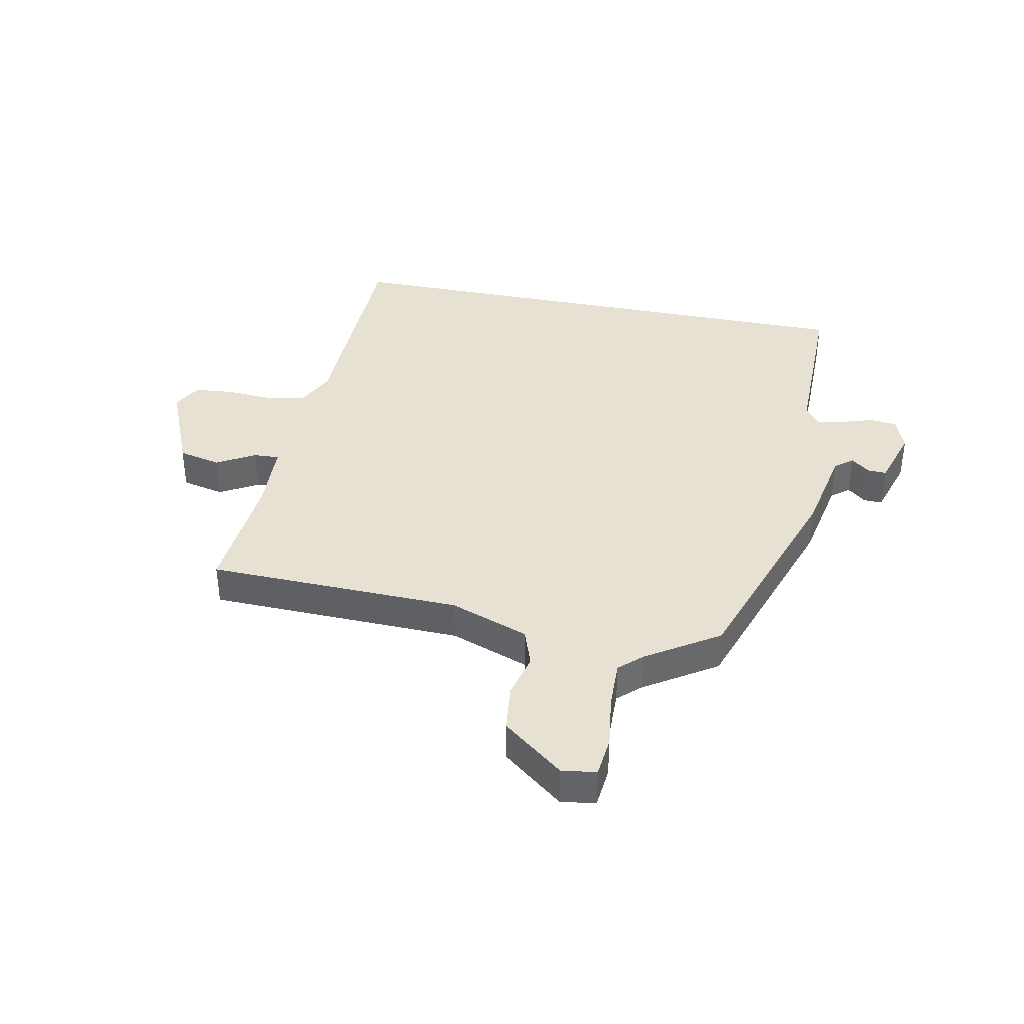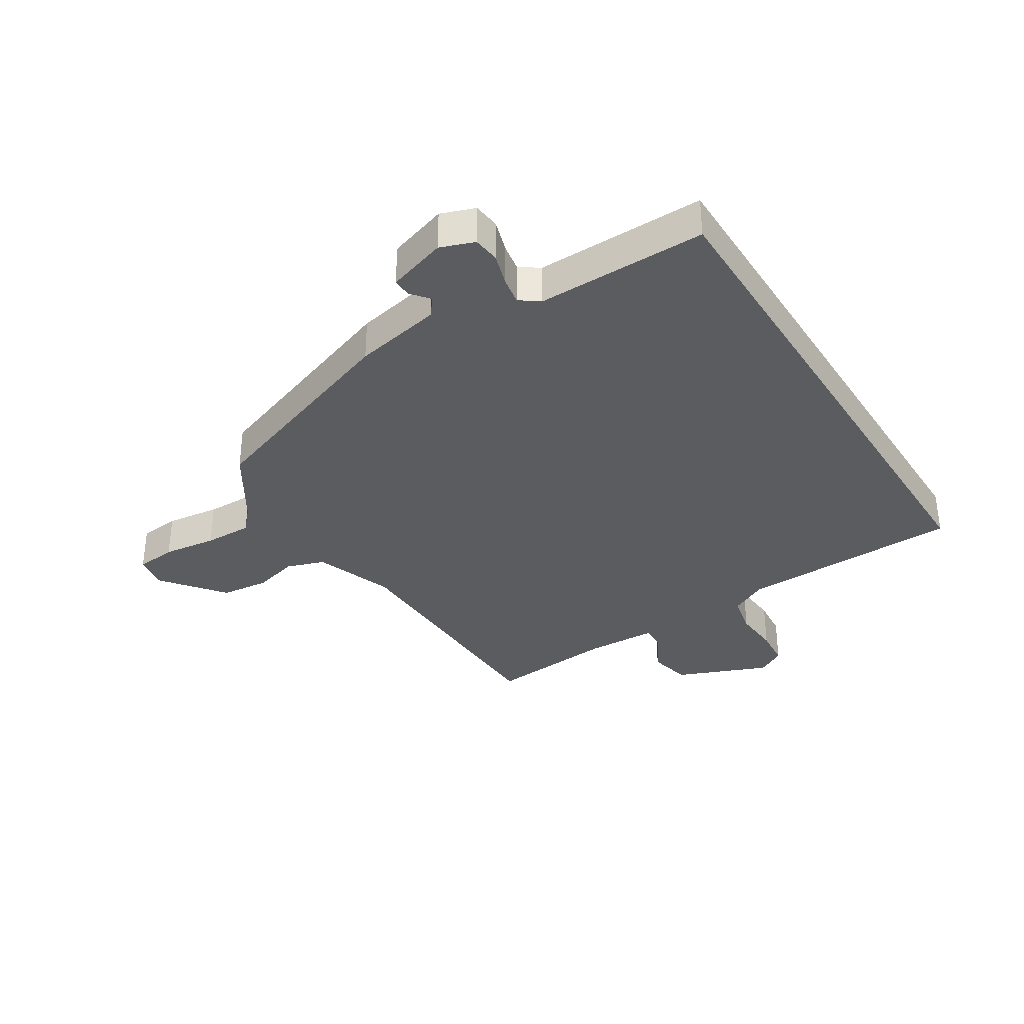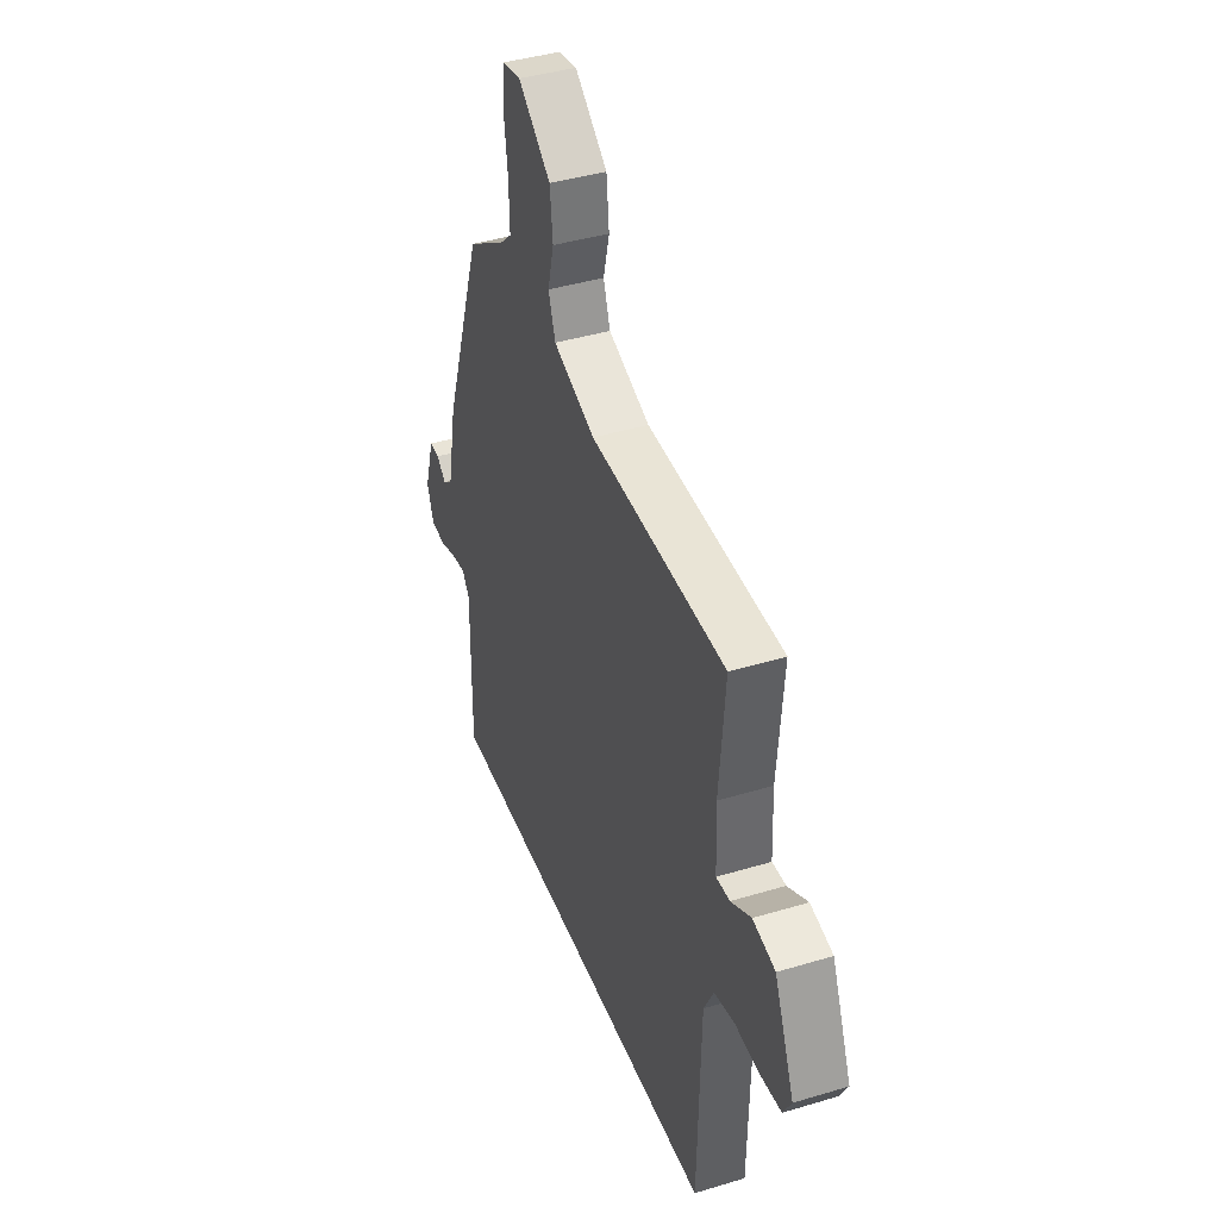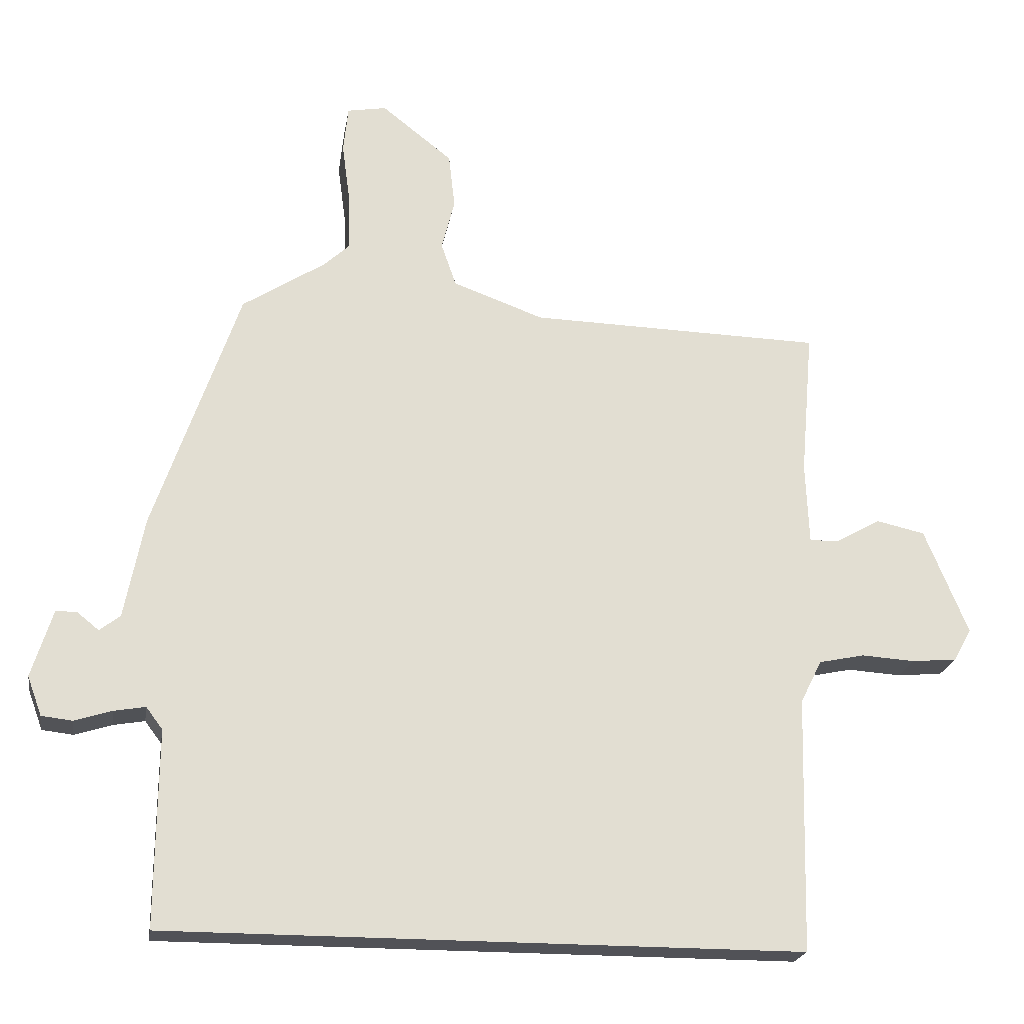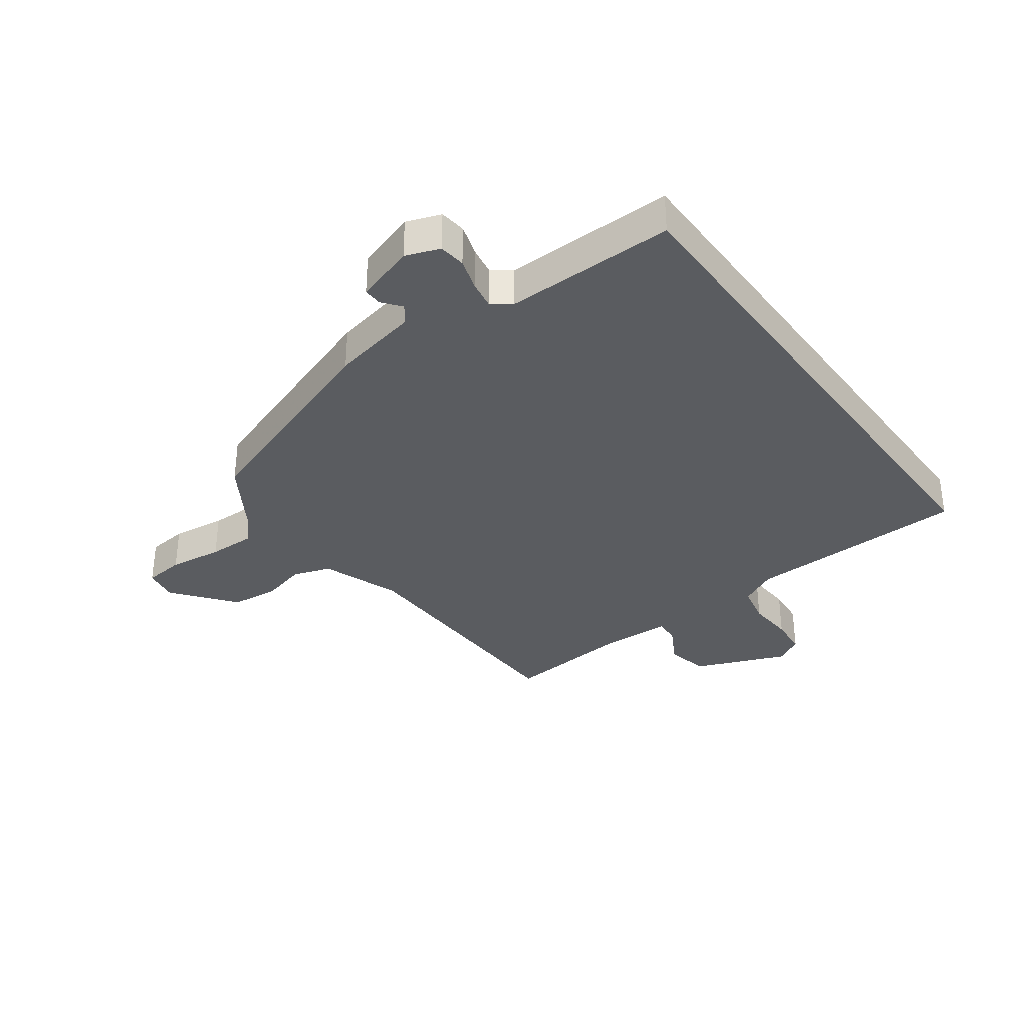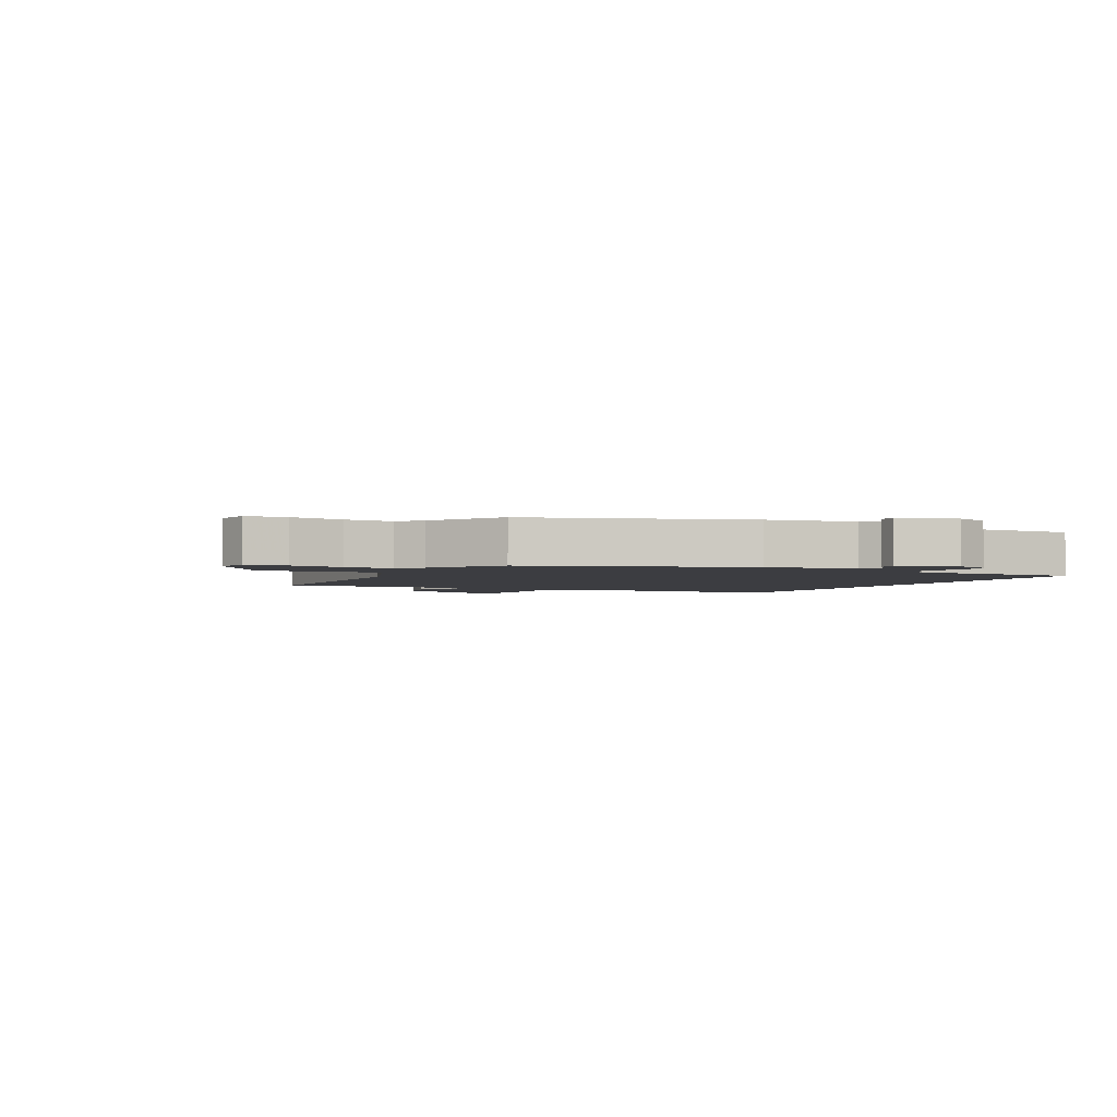
<metadata>
{"format":"obj","ext":"obj","renderer":"f3d","projection":"perspective","resolution":1024,"background":"white","views":[{"elev":38.8,"azim":11.3,"up":"+Y"},{"elev":-35.0,"azim":122.3,"up":"+Y"},{"elev":40.9,"azim":-110.2,"up":"+Z"},{"elev":-21.6,"azim":170.9,"up":"+Z"},{"elev":-34.4,"azim":126.3,"up":"+Y"},{"elev":-2.8,"azim":62.7,"up":"+Y"}]}
</metadata>
<code>
v 0.384 0.07 0.455
v 0.508 0.07 0.097
v 0.537 0.07 -0.051
v 0.567 0.07 -0.074
v 0.598 0.07 -0.049
v 0.629 0.07 -0.048
v 0.66 0.07 -0.147
v 0.639 0.07 -0.204
v 0.594 0.07 -0.209
v 0.54 0.07 -0.192
v 0.494 0.07 -0.184
v 0.47 0.07 -0.216
v 0.472 0.07 -0.5
v -0.45 0.07 -0.5
v -0.459 0.07 -0.129
v -0.49 0.07 -0.067
v -0.556 0.07 -0.053
v -0.634 0.07 -0.058
v -0.699 0.07 -0.052
v -0.725 0.07 -0.005
v -0.662 0.07 0.148
v -0.591 0.07 0.164
v -0.527 0.07 0.128
v -0.484 0.07 0.126
v -0.479 0.07 0.245
v -0.497 0.07 0.457
v -0.071 0.07 0.468
v 0.061 0.07 0.516
v 0.083 0.07 0.579
v 0.064 0.07 0.654
v 0.073 0.07 0.734
v 0.176 0.07 0.815
v 0.233 0.07 0.805
v 0.24 0.07 0.737
v 0.228 0.07 0.647
v 0.226 0.07 0.567
v 0.264 0.07 0.532
v 0.384 0 0.455
v 0.508 0 0.097
v 0.537 0 -0.051
v 0.567 0 -0.074
v 0.598 0 -0.049
v 0.629 0 -0.048
v 0.66 0 -0.147
v 0.639 0 -0.204
v 0.594 0 -0.209
v 0.54 0 -0.192
v 0.494 0 -0.184
v 0.47 0 -0.216
v 0.472 0 -0.5
v -0.45 0 -0.5
v -0.459 0 -0.129
v -0.49 0 -0.067
v -0.556 0 -0.053
v -0.634 0 -0.058
v -0.699 0 -0.052
v -0.725 0 -0.005
v -0.662 0 0.148
v -0.591 0 0.164
v -0.527 0 0.128
v -0.484 0 0.126
v -0.479 0 0.245
v -0.497 0 0.457
v -0.071 0 0.468
v 0.061 0 0.516
v 0.083 0 0.579
v 0.064 0 0.654
v 0.073 0 0.734
v 0.176 0 0.815
v 0.233 0 0.805
v 0.24 0 0.737
v 0.228 0 0.647
v 0.226 0 0.567
v 0.264 0 0.532
f 33 34 35
f 32 33 35
f 31 32 35
f 30 31 35
f 29 30 35
f 28 29 35 36
f 27 28 36 37
f 25 26 27
f 1 2 3
f 37 1 3
f 27 37 3
f 25 27 3
f 24 25 3
f 21 22 23
f 20 21 23
f 19 20 23
f 18 19 23
f 17 18 23
f 24 3 4
f 23 24 4
f 17 23 4
f 16 17 4
f 12 13 14 15
f 15 16 4
f 12 15 4
f 11 12 4
f 8 9 10
f 8 10 11
f 7 8 11
f 6 7 11
f 5 6 11
f 4 5 11
f 72 71 70
f 72 70 69
f 72 69 68
f 72 68 67
f 72 67 66
f 73 72 66 65
f 74 73 65 64
f 64 63 62
f 40 39 38
f 40 38 74
f 40 74 64
f 40 64 62
f 40 62 61
f 60 59 58
f 60 58 57
f 60 57 56
f 60 56 55
f 60 55 54
f 41 40 61
f 41 61 60
f 41 60 54
f 41 54 53
f 52 51 50 49
f 41 53 52
f 41 52 49
f 41 49 48
f 47 46 45
f 48 47 45
f 48 45 44
f 48 44 43
f 48 43 42
f 48 42 41
f 1 38 39 2
f 2 39 40 3
f 3 40 41 4
f 4 41 42 5
f 5 42 43 6
f 6 43 44 7
f 7 44 45 8
f 8 45 46 9
f 9 46 47 10
f 10 47 48 11
f 11 48 49 12
f 12 49 50 13
f 13 50 51 14
f 14 51 52 15
f 15 52 53 16
f 16 53 54 17
f 17 54 55 18
f 18 55 56 19
f 19 56 57 20
f 20 57 58 21
f 21 58 59 22
f 22 59 60 23
f 23 60 61 24
f 24 61 62 25
f 25 62 63 26
f 26 63 64 27
f 27 64 65 28
f 28 65 66 29
f 29 66 67 30
f 30 67 68 31
f 31 68 69 32
f 32 69 70 33
f 33 70 71 34
f 34 71 72 35
f 35 72 73 36
f 36 73 74 37
f 37 74 38 1

</code>
